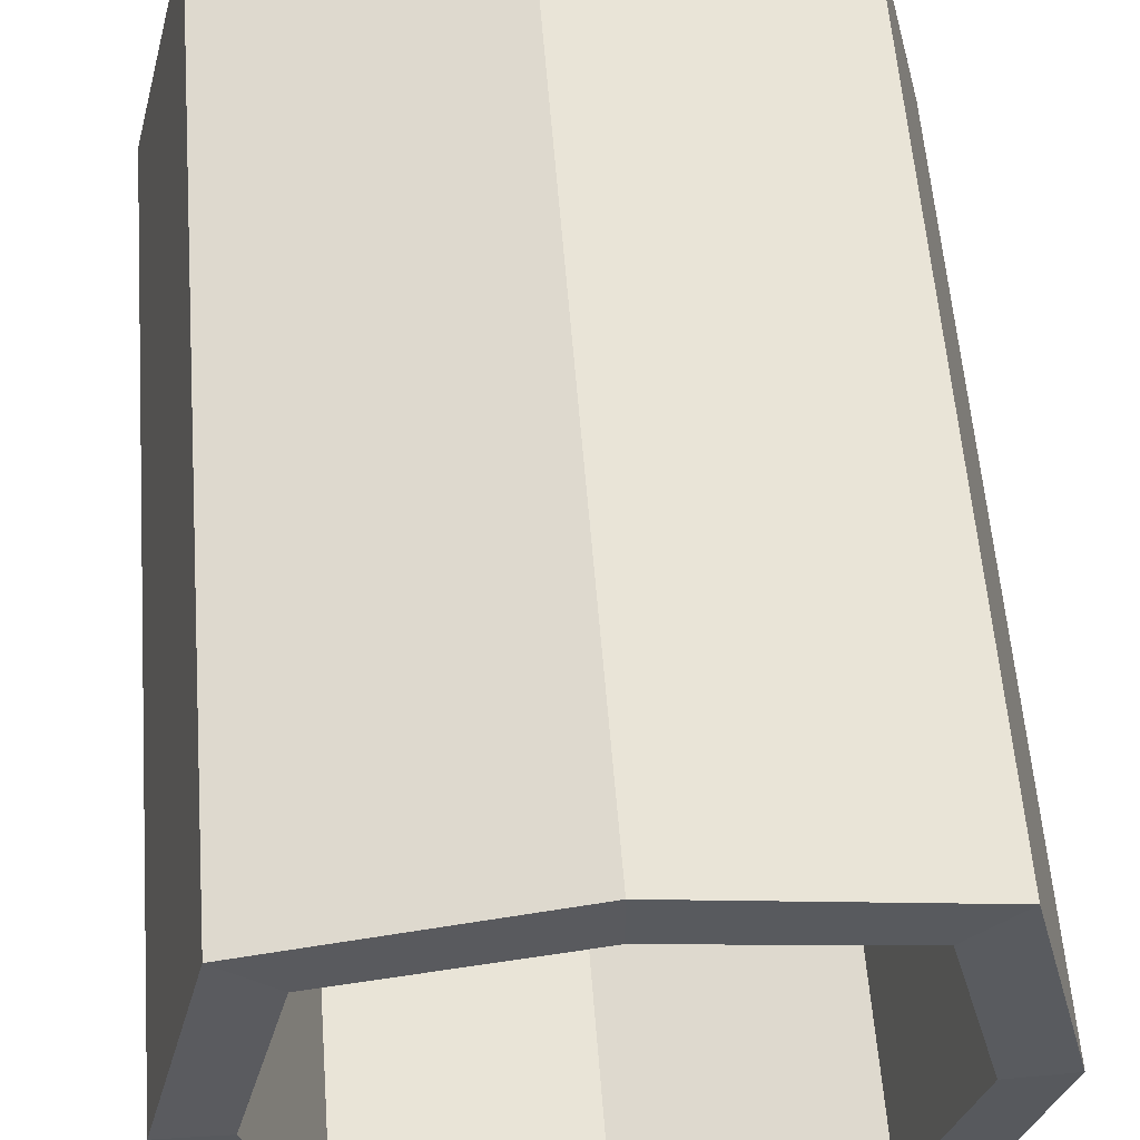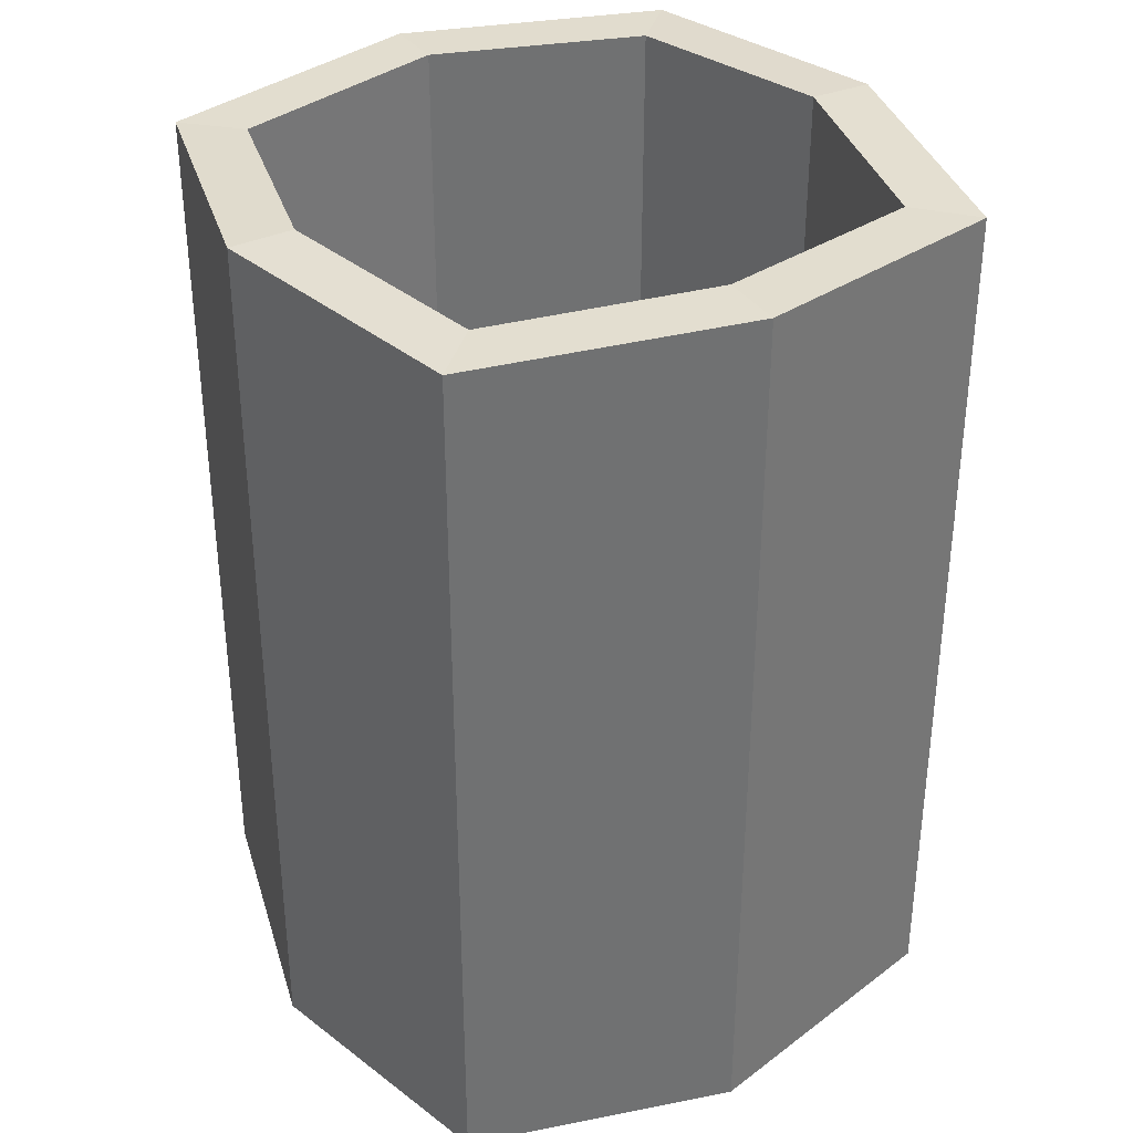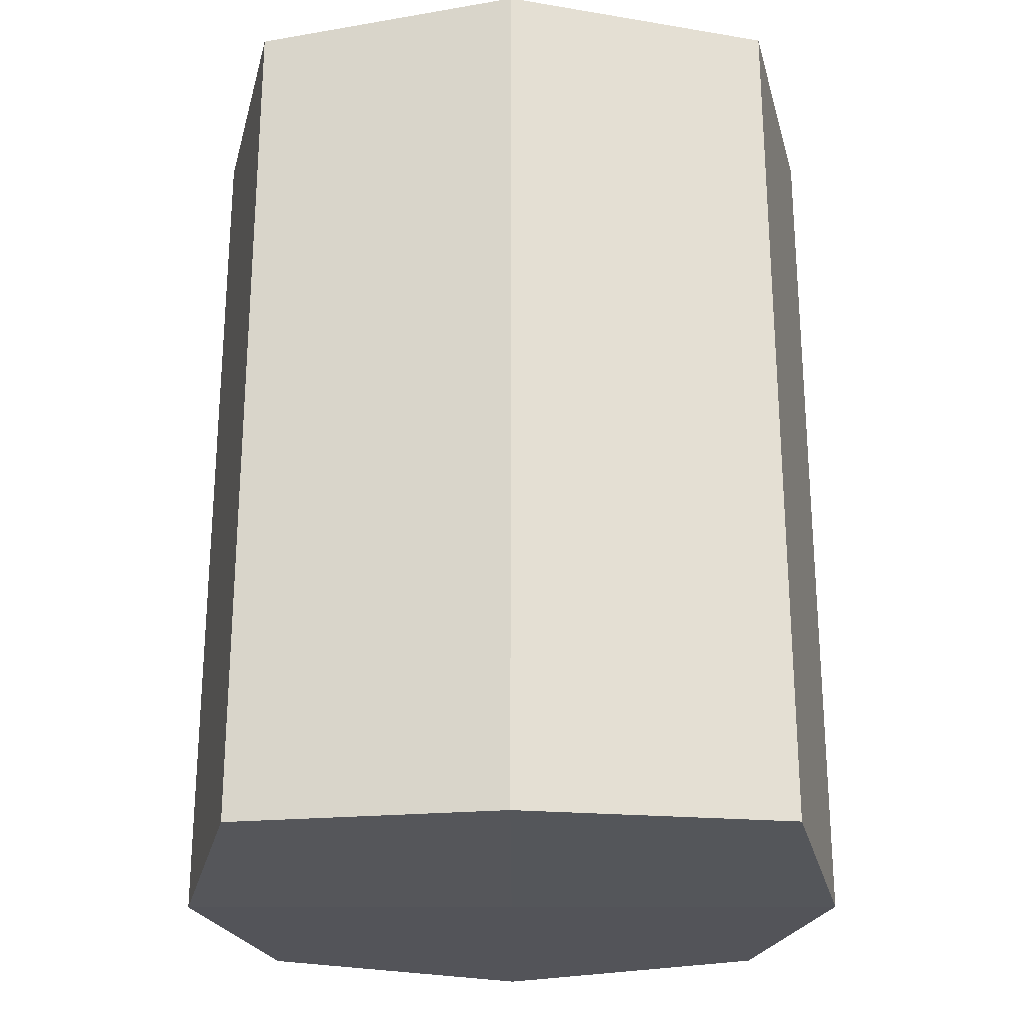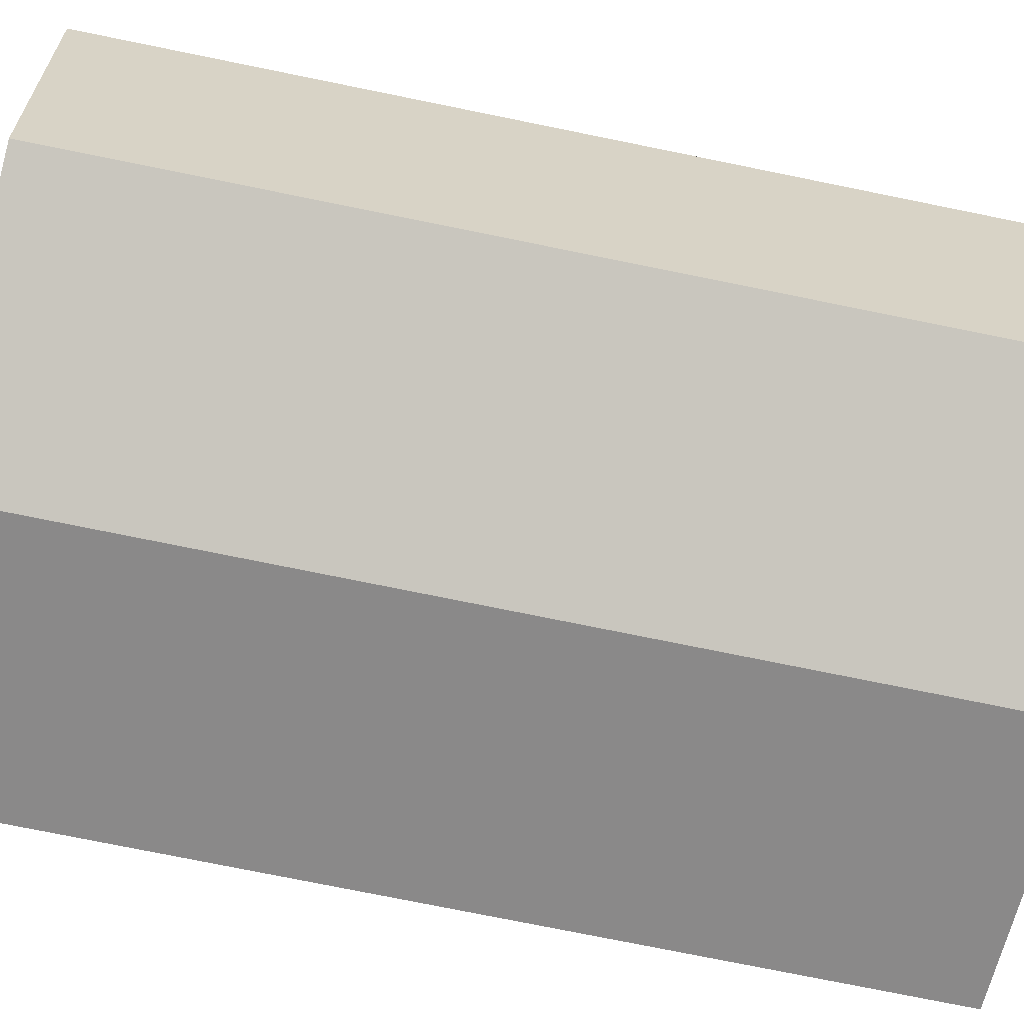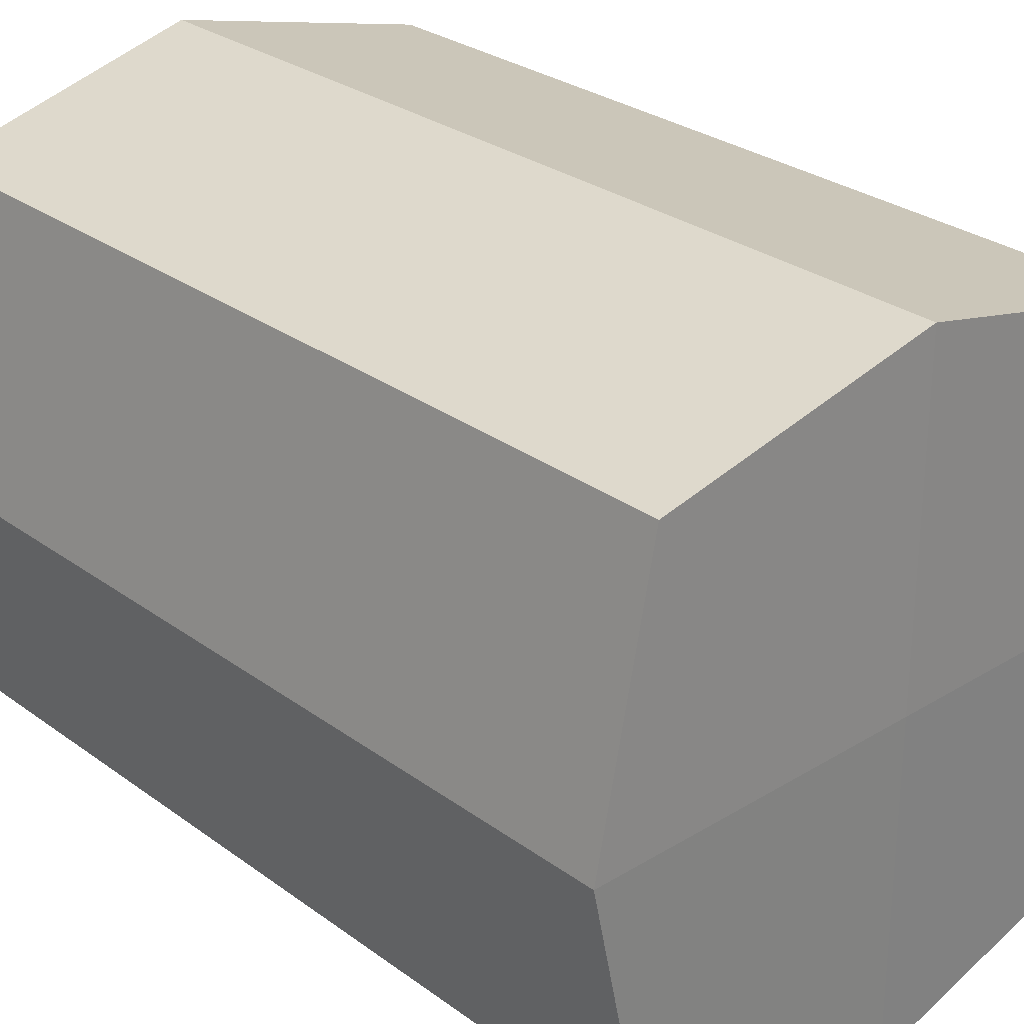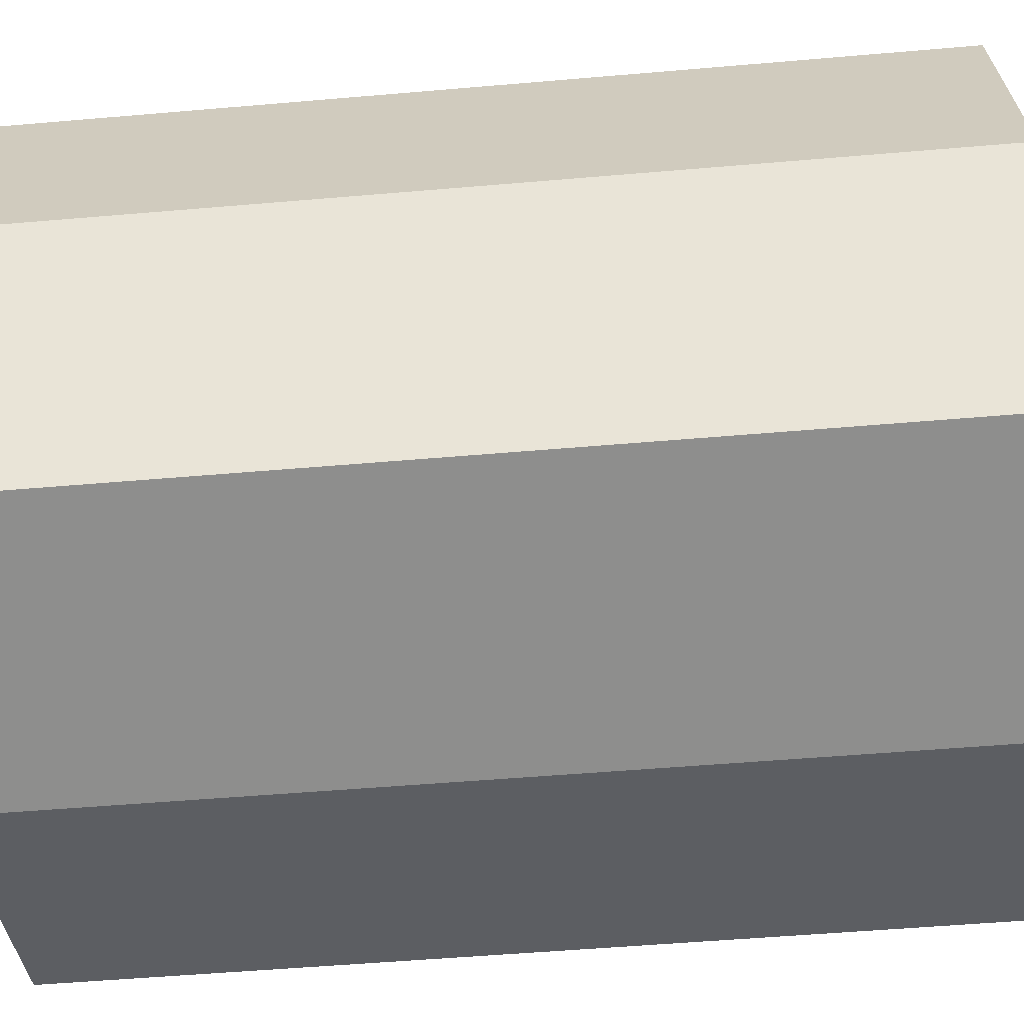
<metadata>
{"format":"obj","ext":"obj","renderer":"f3d","projection":"perspective","resolution":1024,"background":"white","views":[{"elev":58.3,"azim":175.6,"up":"+Z"},{"elev":35.0,"azim":149.9,"up":"+Y"},{"elev":-24.8,"azim":-179.8,"up":"+Y"},{"elev":-77.0,"azim":-101.4,"up":"+Z"},{"elev":28.5,"azim":-42.5,"up":"+Z"},{"elev":-51.5,"azim":-84.6,"up":"+Z"}]}
</metadata>
<code>
o Cube
v 0.8053 -1.319 -0.8053
v 0.8053 -1.319 0.8053
v -0.8053 -1.319 -0.8053
v -0.8053 -1.319 0.8053
v 0.001967 -1.346 -1
v 0.001967 -1.346 0.9999
v -0.998 -1.346 -0.000104
v 1.002 -1.346 -0.000104
v 0.001967 -1.346 -0.000104
v 0.6529 1.323 -0.6529
v -0.6529 1.323 -0.6529
v -1 1.341 0
v 0 1.341 1
v 0.8109 1.344 0
v 0.6529 1.323 0.6529
v -0.6529 1.323 0.6529
v 0 1.344 -0.8109
v 1 1.341 0
v 0.8053 1.319 0.8053
v 0 1.344 0.8109
v -0.8053 1.319 0.8053
v -0.8109 1.344 0
v -0.8053 1.319 -0.8053
v 0 1.341 -1
v 0.8053 1.319 -0.8053
v -0.8109 -0.6989 0
v 0 -0.7021 0
v 0 -0.6989 0.8109
v 0 -0.6989 -0.8109
v 0.8109 -0.6989 0
v 0.6529 -0.7197 0.6529
v -0.6529 -0.7197 0.6529
v -0.6529 -0.7197 -0.6529
v 0.6529 -0.7197 -0.6529
f 20 15 31 28
f 6 13 21 4
f 7 12 23 3
f 9 8 2 6
f 8 18 19 2
f 5 24 25 1
f 3 23 24 5
f 7 9 6 4
f 2 19 13 6
f 14 10 34 30
f 16 20 28 32
f 3 5 9 7
f 1 25 18 8
f 5 1 8 9
f 4 21 12 7
f 10 17 29 34
f 14 15 19 18
f 20 16 21 13
f 22 11 23 12
f 17 10 25 24
f 15 20 13 19
f 11 17 24 23
f 10 14 18 25
f 16 22 12 21
f 27 26 32 28
f 30 27 28 31
f 34 29 27 30
f 29 33 26 27
f 11 22 26 33
f 15 14 30 31
f 22 16 32 26
f 17 11 33 29

</code>
